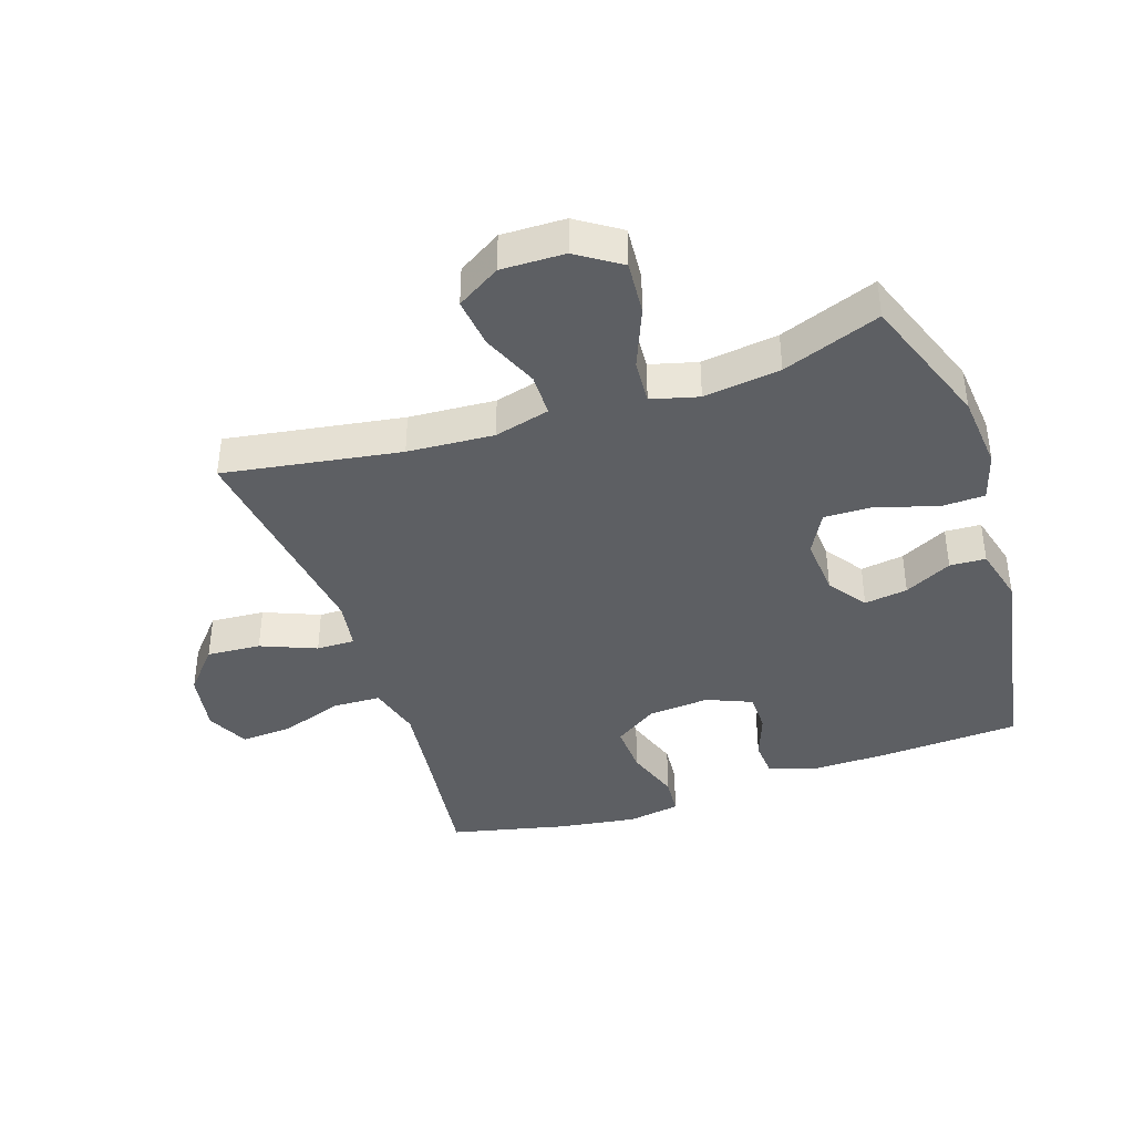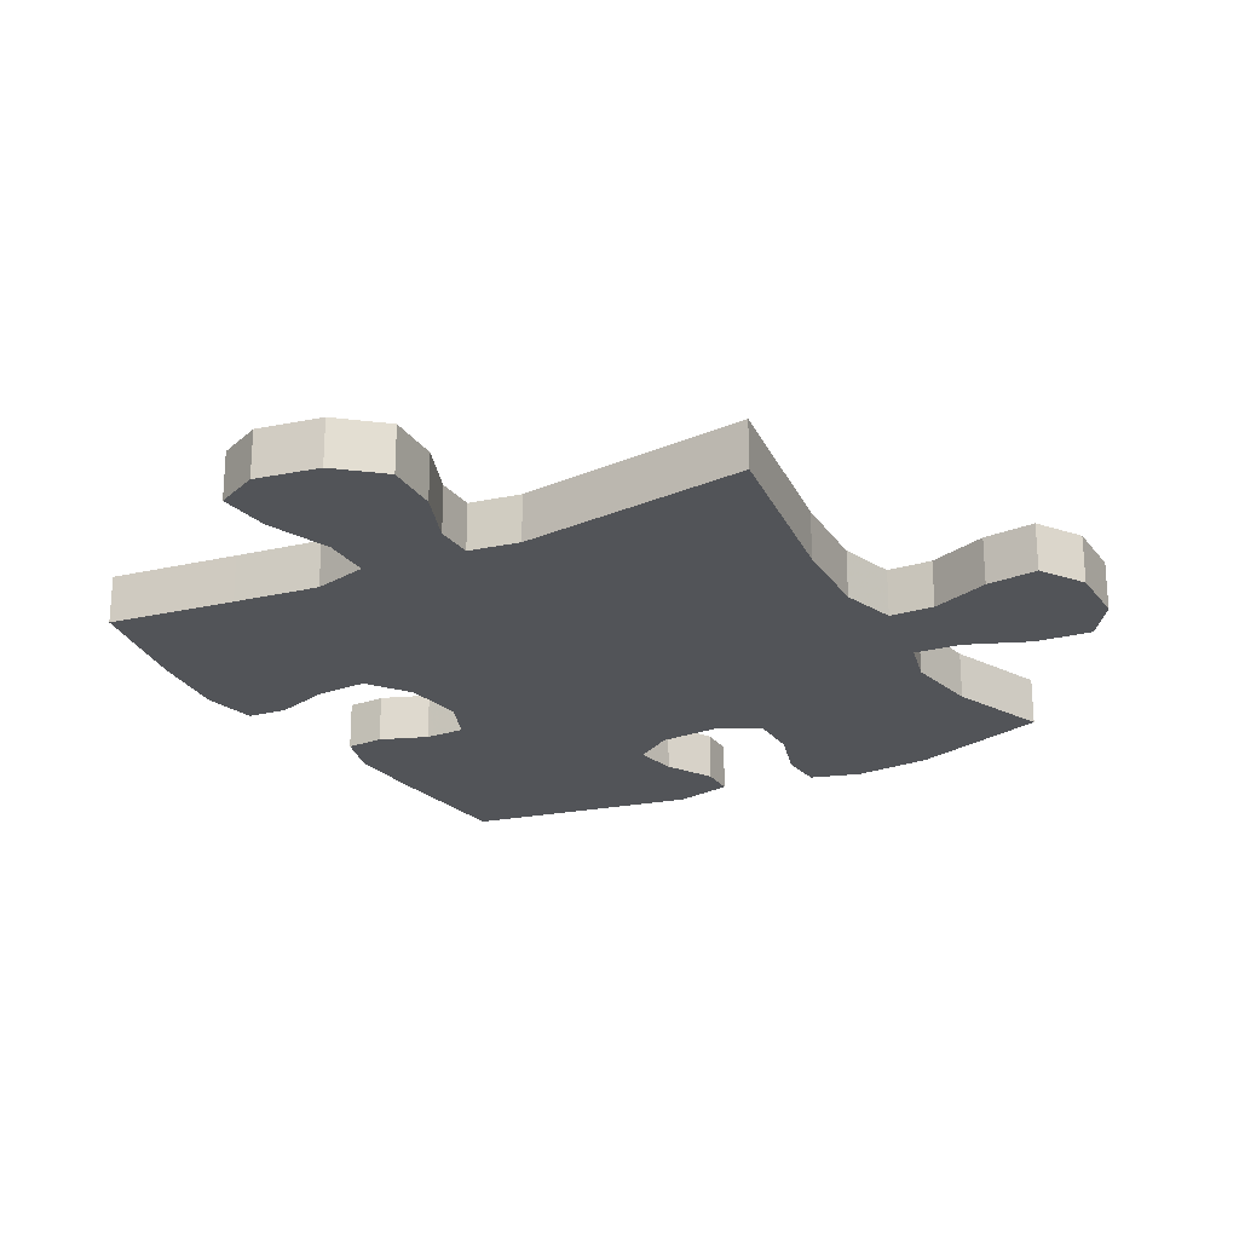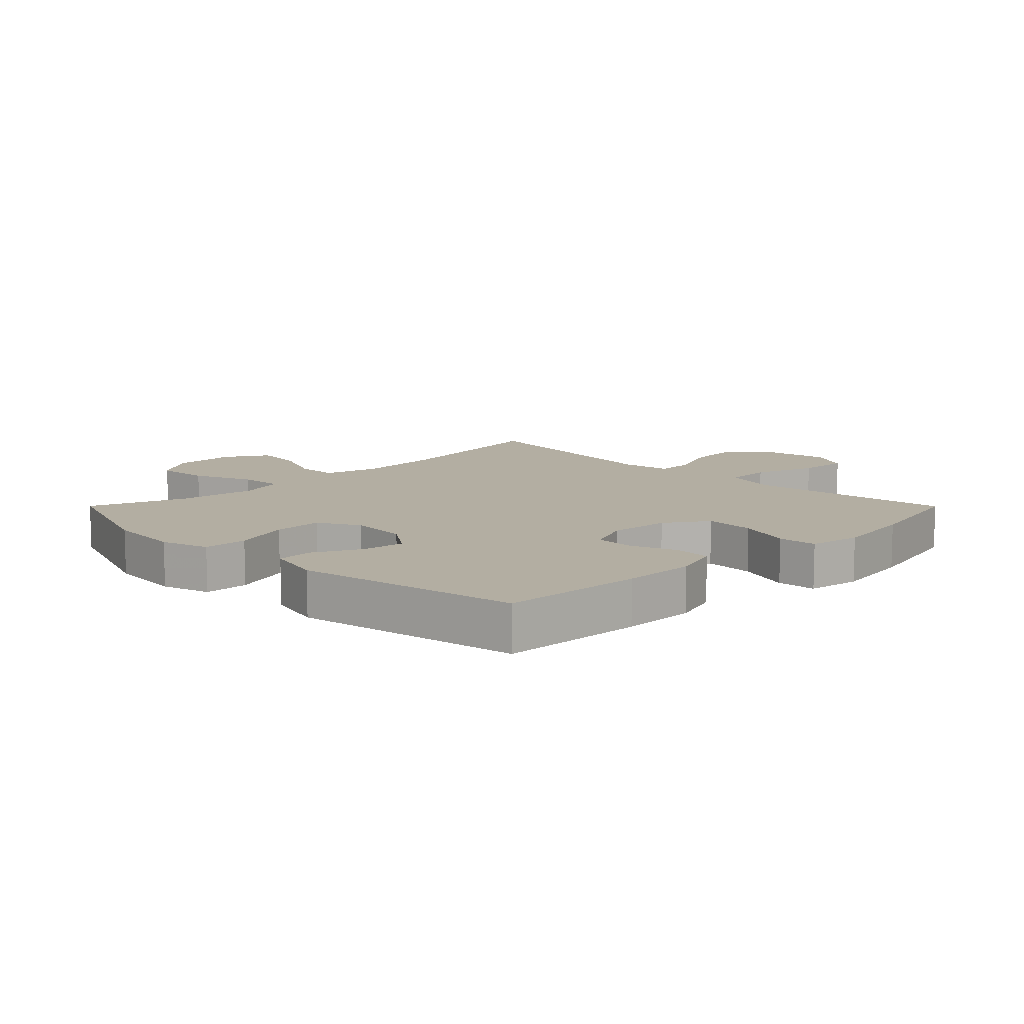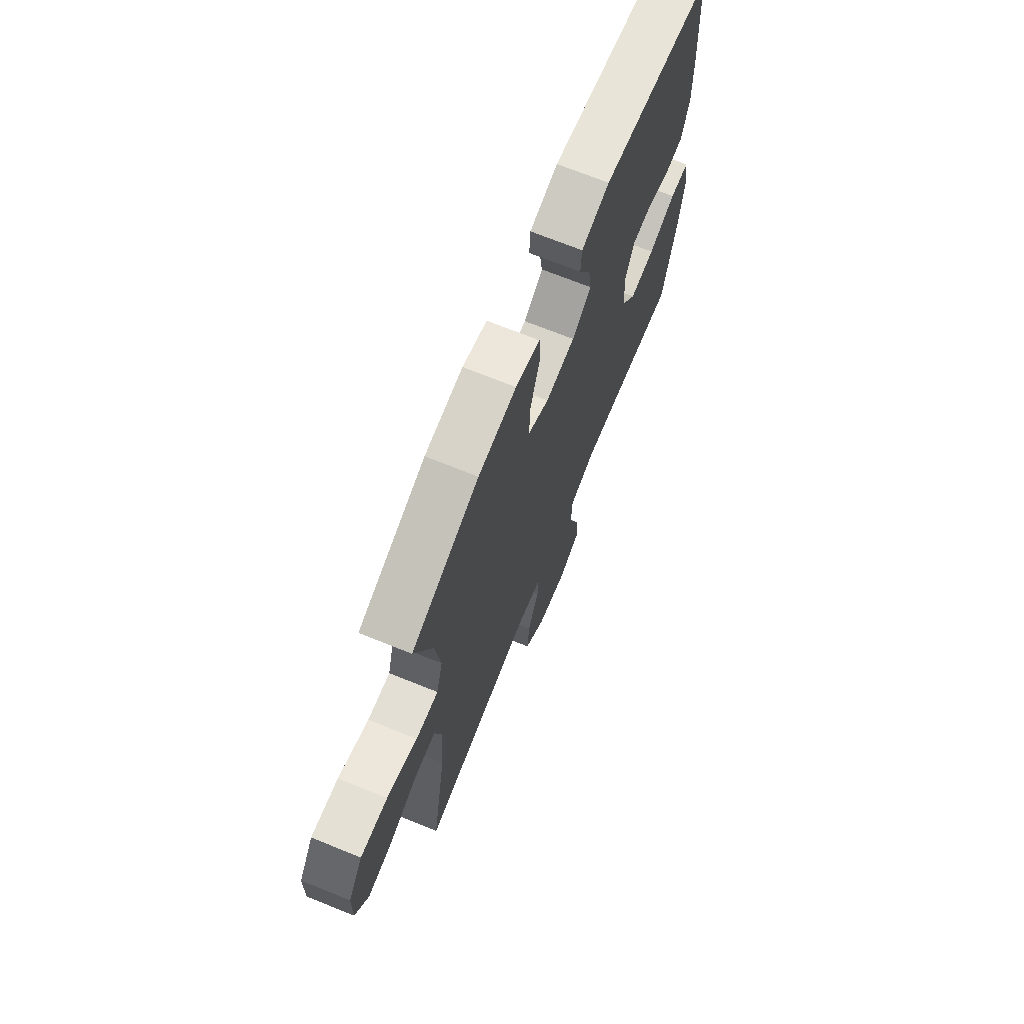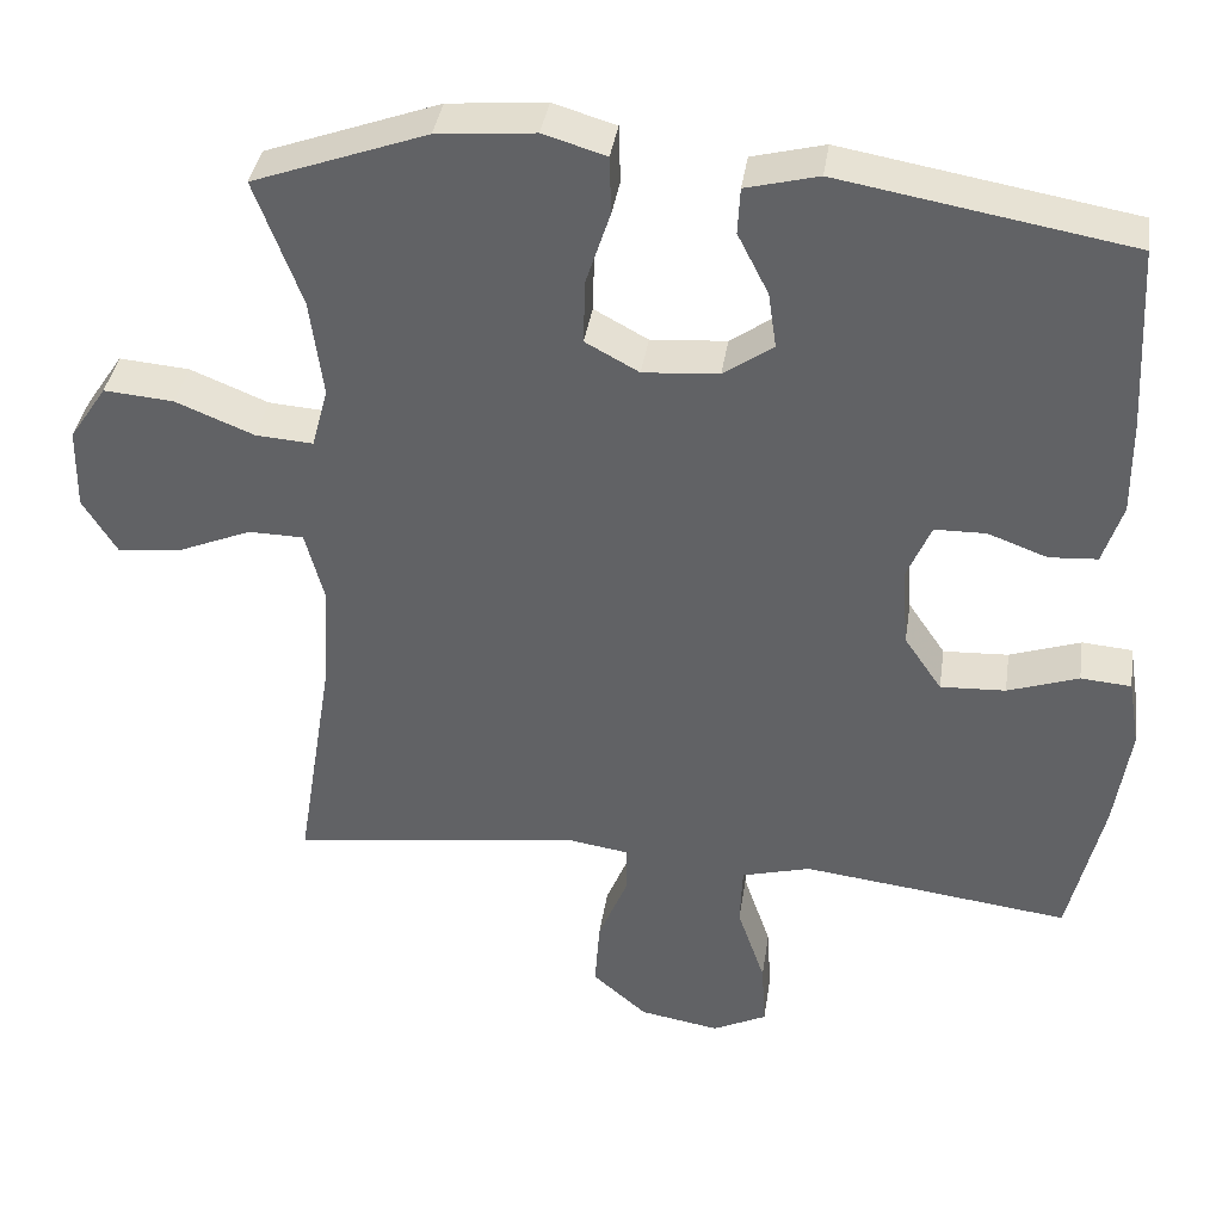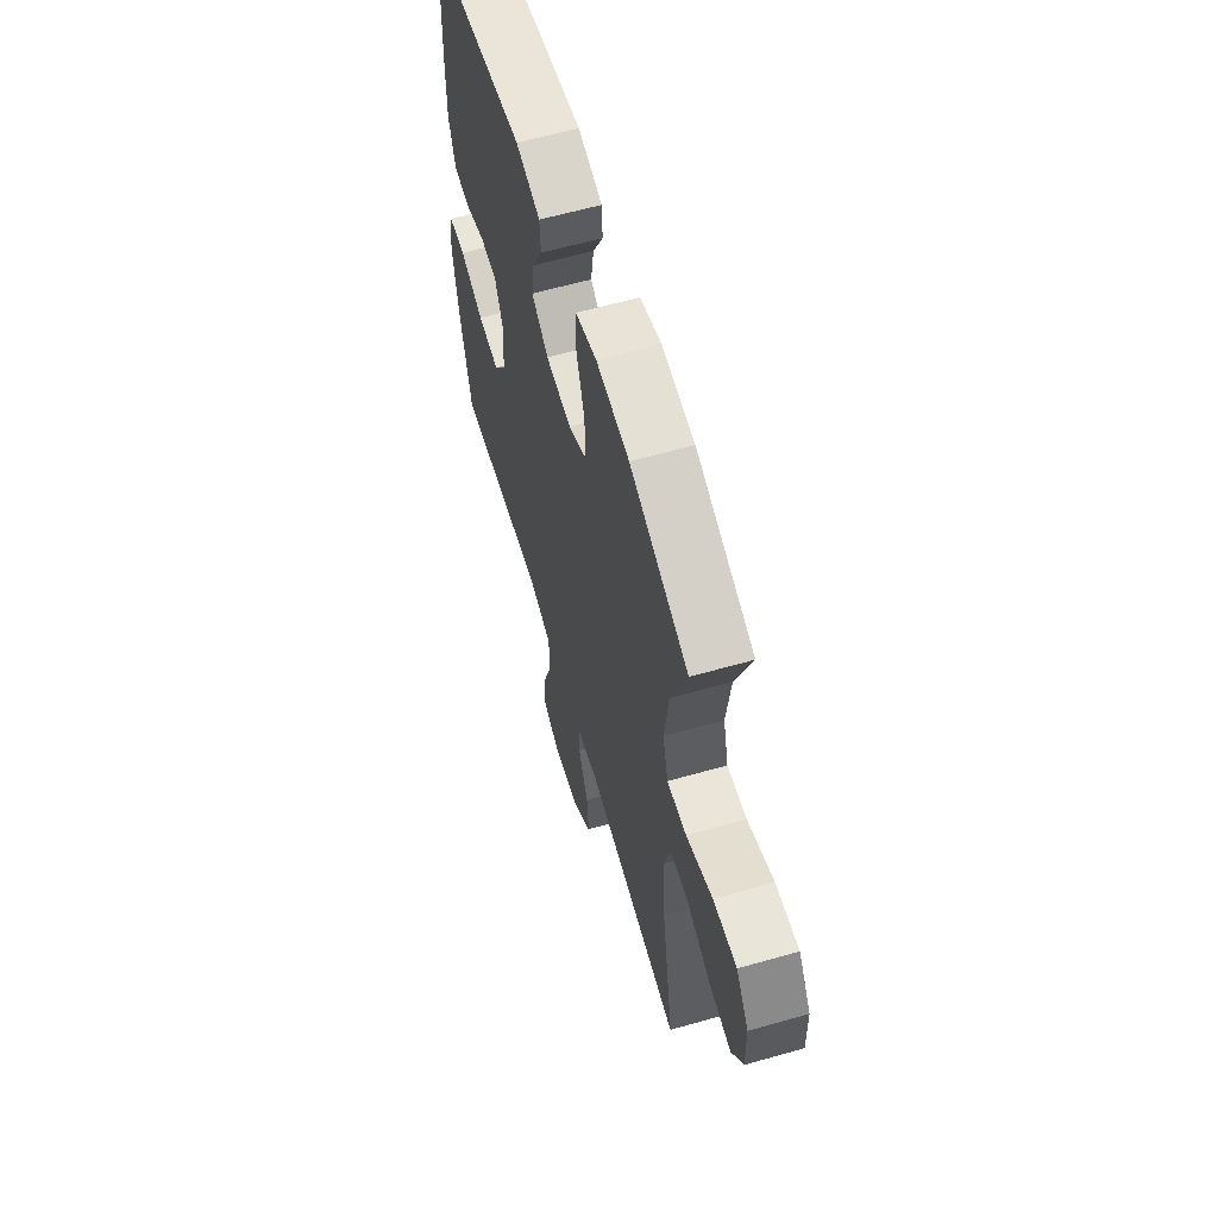
<metadata>
{"format":"obj","ext":"obj","renderer":"f3d","projection":"perspective","resolution":1024,"background":"white","views":[{"elev":-40.2,"azim":-71.4,"up":"+Y"},{"elev":-23.1,"azim":-151.2,"up":"+Y"},{"elev":10.8,"azim":45.1,"up":"+Y"},{"elev":70.5,"azim":-68.0,"up":"+Z"},{"elev":38.2,"azim":8.5,"up":"+Z"},{"elev":61.4,"azim":-106.2,"up":"+Z"}]}
</metadata>
<code>
v -0.5 0.07 0.5
v -0.287 0.07 0.578
v -0.167 0.07 0.589
v -0.09 0.07 0.566
v -0.088 0.07 0.495
v -0.118 0.07 0.403
v -0.12 0.07 0.324
v -0.054 0.07 0.288
v 0.039 0.07 0.295
v 0.1 0.07 0.338
v 0.09 0.07 0.407
v 0.052 0.07 0.482
v 0.055 0.07 0.539
v 0.144 0.07 0.562
v 0.5 0.07 0.5
v 0.512 0.07 0.272
v 0.513 0.07 0.155
v 0.489 0.07 0.08
v 0.43 0.07 0.076
v 0.357 0.07 0.103
v 0.294 0.07 0.102
v 0.264 0.07 0.031
v 0.272 0.07 -0.067
v 0.318 0.07 -0.135
v 0.398 0.07 -0.131
v 0.485 0.07 -0.101
v 0.547 0.07 -0.106
v 0.561 0.07 -0.19
v 0.542 0.07 -0.318
v 0.5 0.07 -0.5
v 0.303 0.07 -0.475
v 0.171 0.07 -0.459
v 0.086 0.07 -0.482
v 0.083 0.07 -0.558
v 0.117 0.07 -0.658
v 0.122 0.07 -0.74
v 0.055 0.07 -0.773
v -0.043 0.07 -0.756
v -0.11 0.07 -0.698
v -0.104 0.07 -0.612
v -0.068 0.07 -0.524
v -0.067 0.07 -0.463
v -0.145 0.07 -0.451
v -0.5 0.07 -0.5
v -0.455 0.07 -0.219
v -0.446 0.07 -0.082
v -0.469 0.07 0.006
v -0.537 0.07 0.007
v -0.627 0.07 -0.031
v -0.706 0.07 -0.04
v -0.748 0.07 0.029
v -0.746 0.07 0.13
v -0.7 0.07 0.199
v -0.614 0.07 0.192
v -0.518 0.07 0.153
v -0.447 0.07 0.148
v -0.427 0.07 0.223
v -0.443 0.07 0.345
v -0.5 0 0.5
v -0.287 0 0.578
v -0.167 0 0.589
v -0.09 0 0.566
v -0.088 0 0.495
v -0.118 0 0.403
v -0.12 0 0.324
v -0.054 0 0.288
v 0.039 0 0.295
v 0.1 0 0.338
v 0.09 0 0.407
v 0.052 0 0.482
v 0.055 0 0.539
v 0.144 0 0.562
v 0.5 0 0.5
v 0.512 0 0.272
v 0.513 0 0.155
v 0.489 0 0.08
v 0.43 0 0.076
v 0.357 0 0.103
v 0.294 0 0.102
v 0.264 0 0.031
v 0.272 0 -0.067
v 0.318 0 -0.135
v 0.398 0 -0.131
v 0.485 0 -0.101
v 0.547 0 -0.106
v 0.561 0 -0.19
v 0.542 0 -0.318
v 0.5 0 -0.5
v 0.303 0 -0.475
v 0.171 0 -0.459
v 0.086 0 -0.482
v 0.083 0 -0.558
v 0.117 0 -0.658
v 0.122 0 -0.74
v 0.055 0 -0.773
v -0.043 0 -0.756
v -0.11 0 -0.698
v -0.104 0 -0.612
v -0.068 0 -0.524
v -0.067 0 -0.463
v -0.145 0 -0.451
v -0.5 0 -0.5
v -0.455 0 -0.219
v -0.446 0 -0.082
v -0.469 0 0.006
v -0.537 0 0.007
v -0.627 0 -0.031
v -0.706 0 -0.04
v -0.748 0 0.029
v -0.746 0 0.13
v -0.7 0 0.199
v -0.614 0 0.192
v -0.518 0 0.153
v -0.447 0 0.148
v -0.427 0 0.223
v -0.443 0 0.345
f 53 54 55
f 52 53 55
f 51 52 55
f 50 51 55
f 49 50 55
f 48 49 55
f 47 48 55 56
f 46 47 56 57
f 43 44 45
f 42 43 45 46
f 39 40 41
f 38 39 41
f 37 38 41
f 36 37 41
f 35 36 41
f 34 35 41
f 33 34 41 42
f 42 46 57
f 33 42 57
f 32 33 57
f 29 30 31
f 28 29 31
f 27 28 31
f 26 27 31
f 25 26 31
f 24 25 31 32
f 18 19 20
f 17 18 20
f 16 17 20
f 15 16 20
f 14 15 20
f 13 14 20
f 12 13 20
f 11 12 20
f 10 11 20 21
f 9 10 21 22
f 4 5 6
f 3 4 6
f 2 3 6
f 1 2 6
f 58 1 6
f 58 6 7
f 58 7 8
f 57 58 8
f 32 57 8
f 24 32 8
f 23 24 8
f 8 9 22 23
f 113 112 111
f 113 111 110
f 113 110 109
f 113 109 108
f 113 108 107
f 113 107 106
f 114 113 106 105
f 115 114 105 104
f 103 102 101
f 104 103 101 100
f 99 98 97
f 99 97 96
f 99 96 95
f 99 95 94
f 99 94 93
f 99 93 92
f 100 99 92 91
f 115 104 100
f 115 100 91
f 115 91 90
f 89 88 87
f 89 87 86
f 89 86 85
f 89 85 84
f 89 84 83
f 90 89 83 82
f 78 77 76
f 78 76 75
f 78 75 74
f 78 74 73
f 78 73 72
f 78 72 71
f 78 71 70
f 78 70 69
f 79 78 69 68
f 80 79 68 67
f 64 63 62
f 64 62 61
f 64 61 60
f 64 60 59
f 64 59 116
f 65 64 116
f 66 65 116
f 66 116 115
f 66 115 90
f 66 90 82
f 66 82 81
f 81 80 67 66
f 1 59 60 2
f 2 60 61 3
f 3 61 62 4
f 4 62 63 5
f 5 63 64 6
f 6 64 65 7
f 7 65 66 8
f 8 66 67 9
f 9 67 68 10
f 10 68 69 11
f 11 69 70 12
f 12 70 71 13
f 13 71 72 14
f 14 72 73 15
f 15 73 74 16
f 16 74 75 17
f 17 75 76 18
f 18 76 77 19
f 19 77 78 20
f 20 78 79 21
f 21 79 80 22
f 22 80 81 23
f 23 81 82 24
f 24 82 83 25
f 25 83 84 26
f 26 84 85 27
f 27 85 86 28
f 28 86 87 29
f 29 87 88 30
f 30 88 89 31
f 31 89 90 32
f 32 90 91 33
f 33 91 92 34
f 34 92 93 35
f 35 93 94 36
f 36 94 95 37
f 37 95 96 38
f 38 96 97 39
f 39 97 98 40
f 40 98 99 41
f 41 99 100 42
f 42 100 101 43
f 43 101 102 44
f 44 102 103 45
f 45 103 104 46
f 46 104 105 47
f 47 105 106 48
f 48 106 107 49
f 49 107 108 50
f 50 108 109 51
f 51 109 110 52
f 52 110 111 53
f 53 111 112 54
f 54 112 113 55
f 55 113 114 56
f 56 114 115 57
f 57 115 116 58
f 58 116 59 1

</code>
